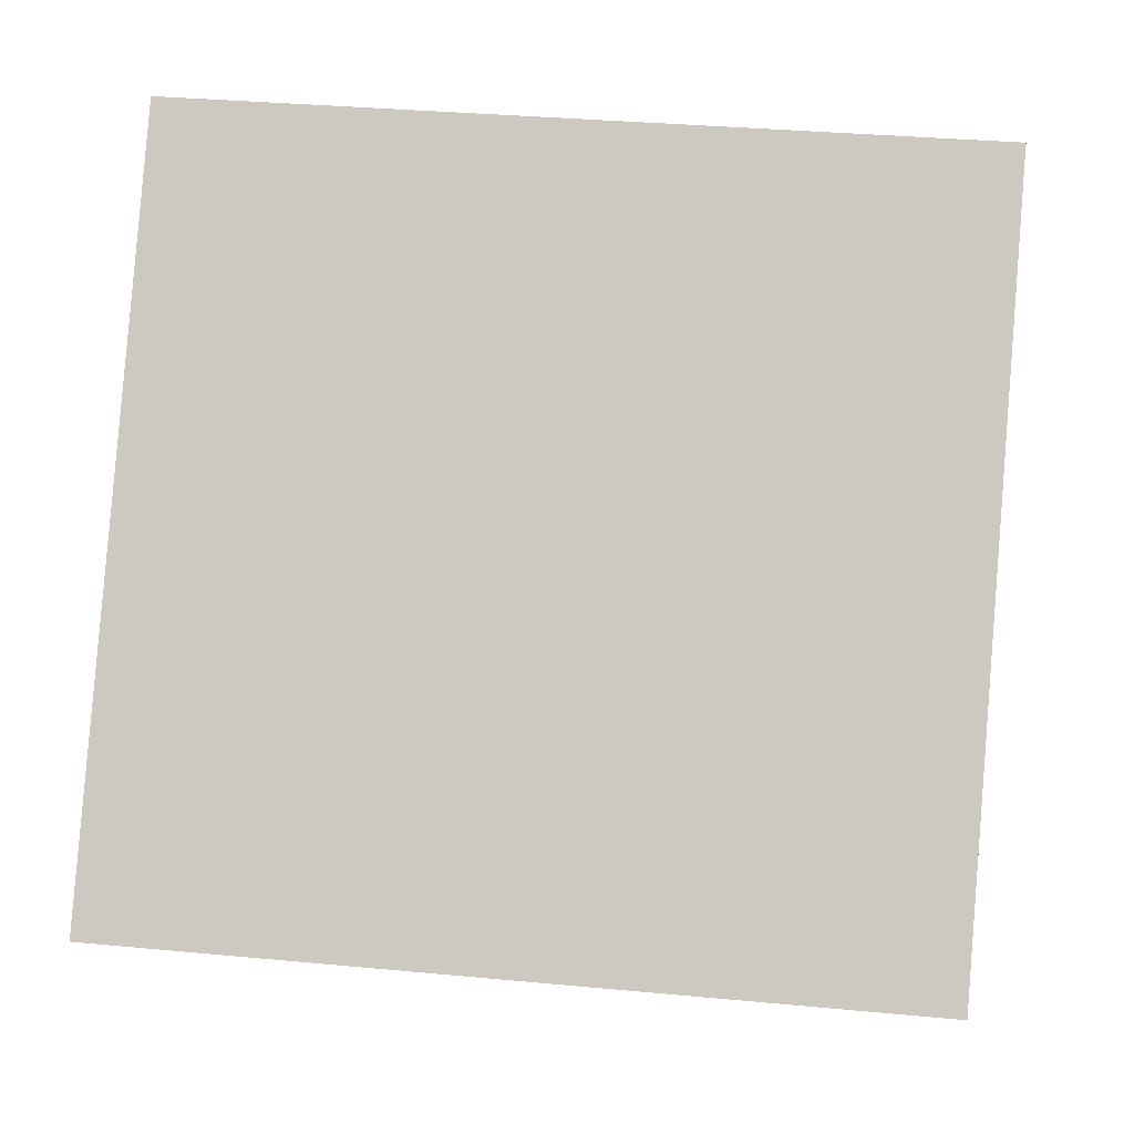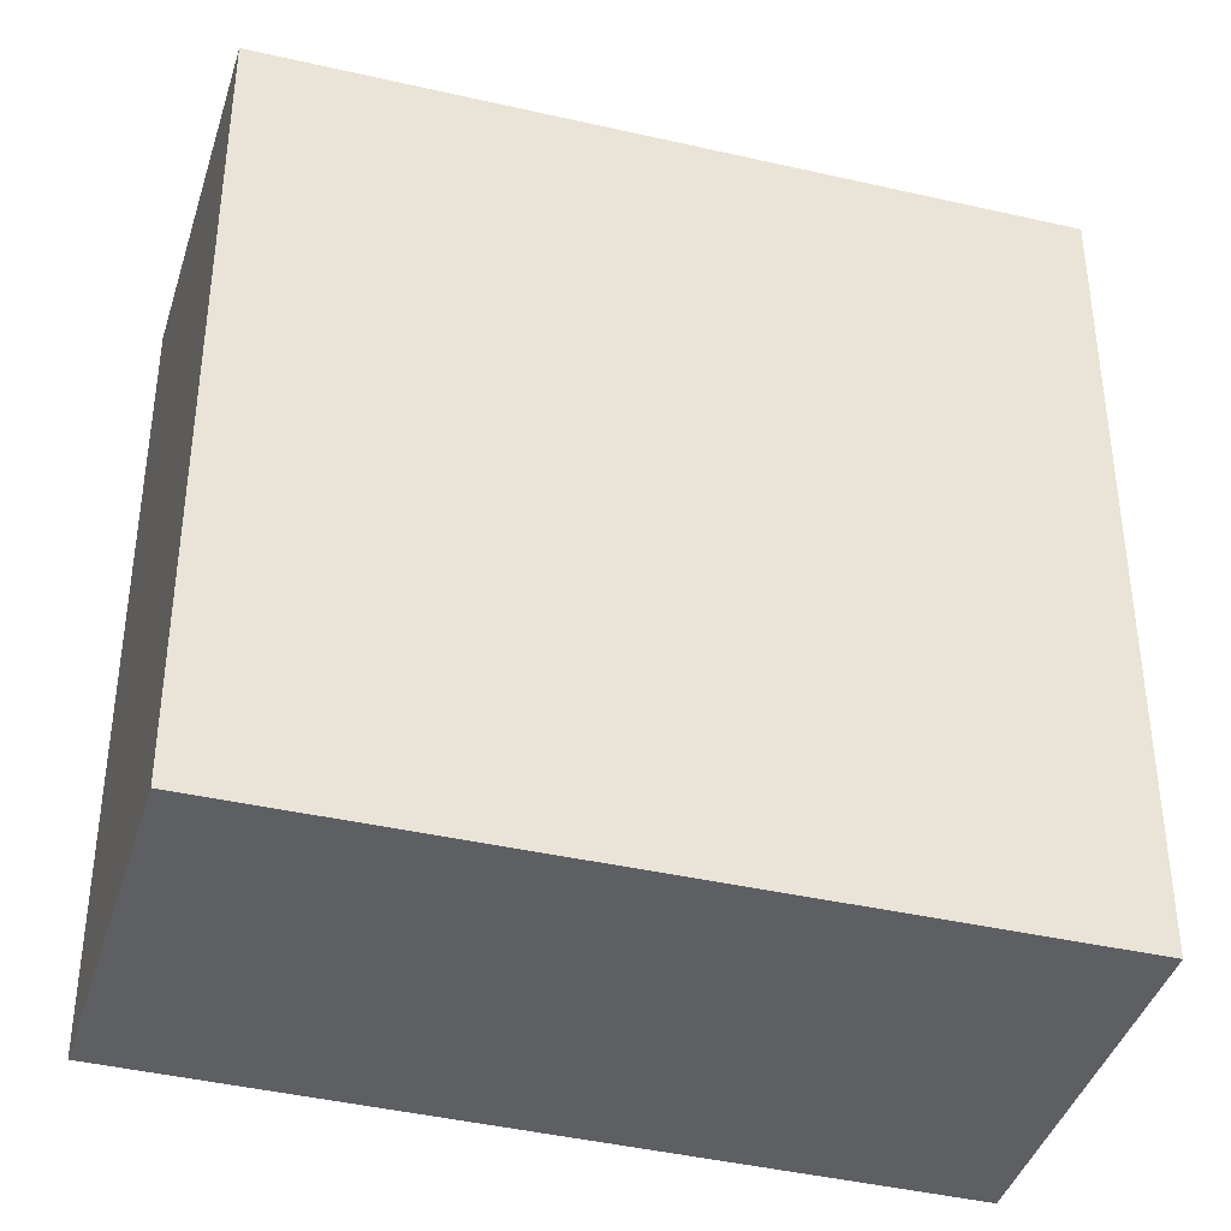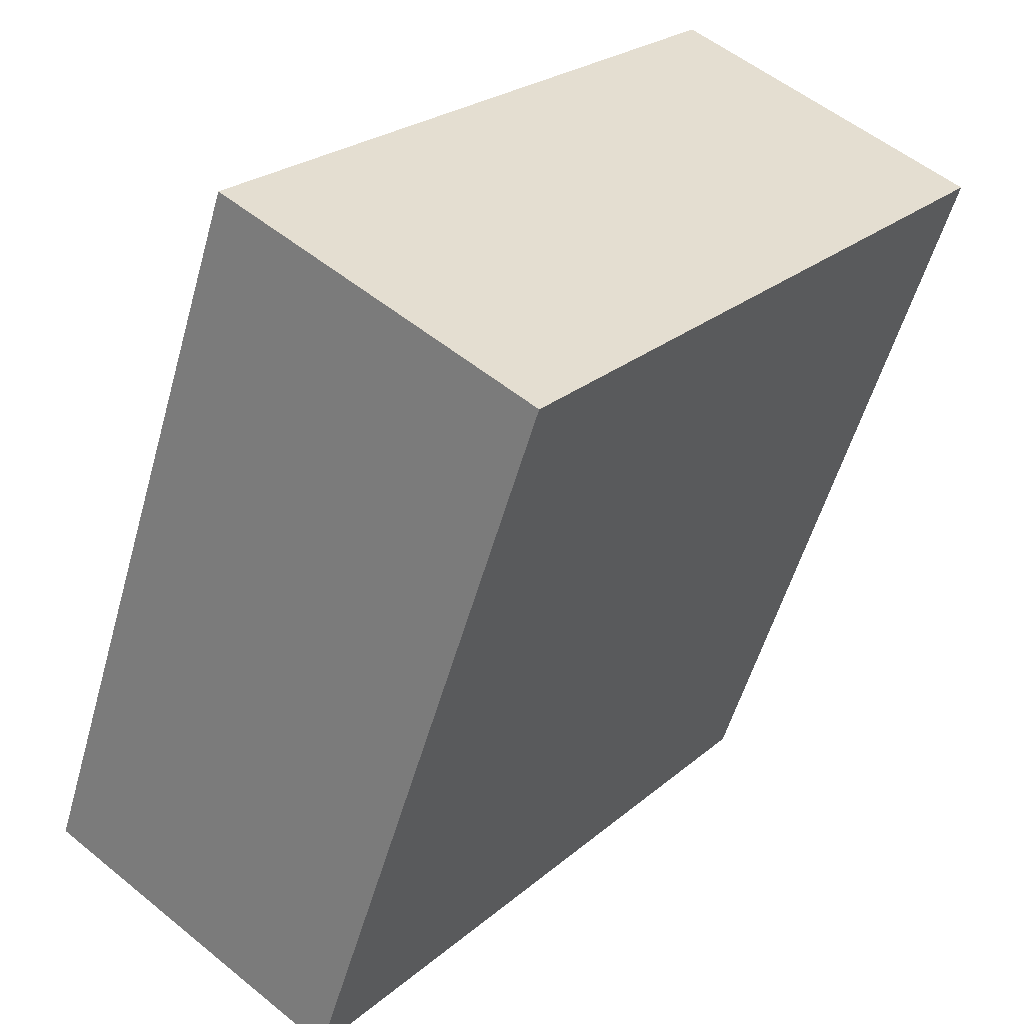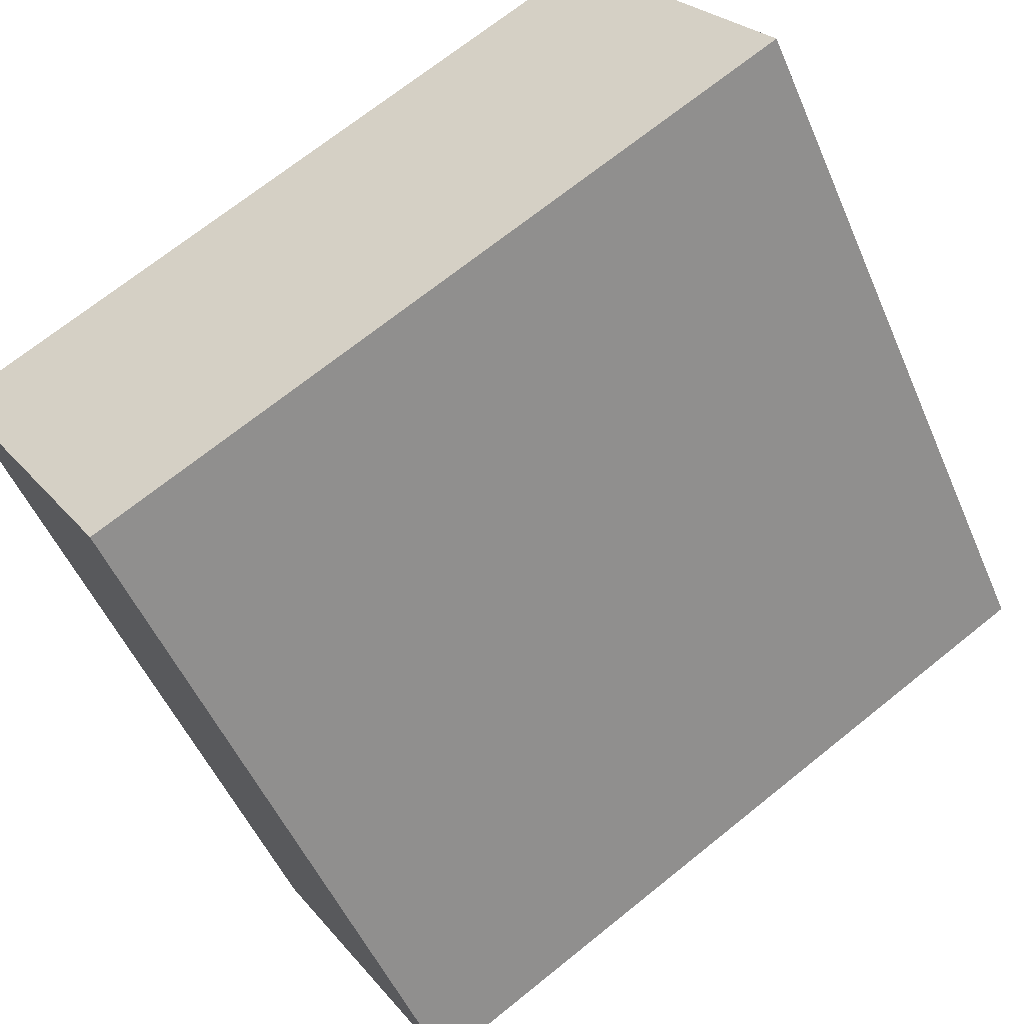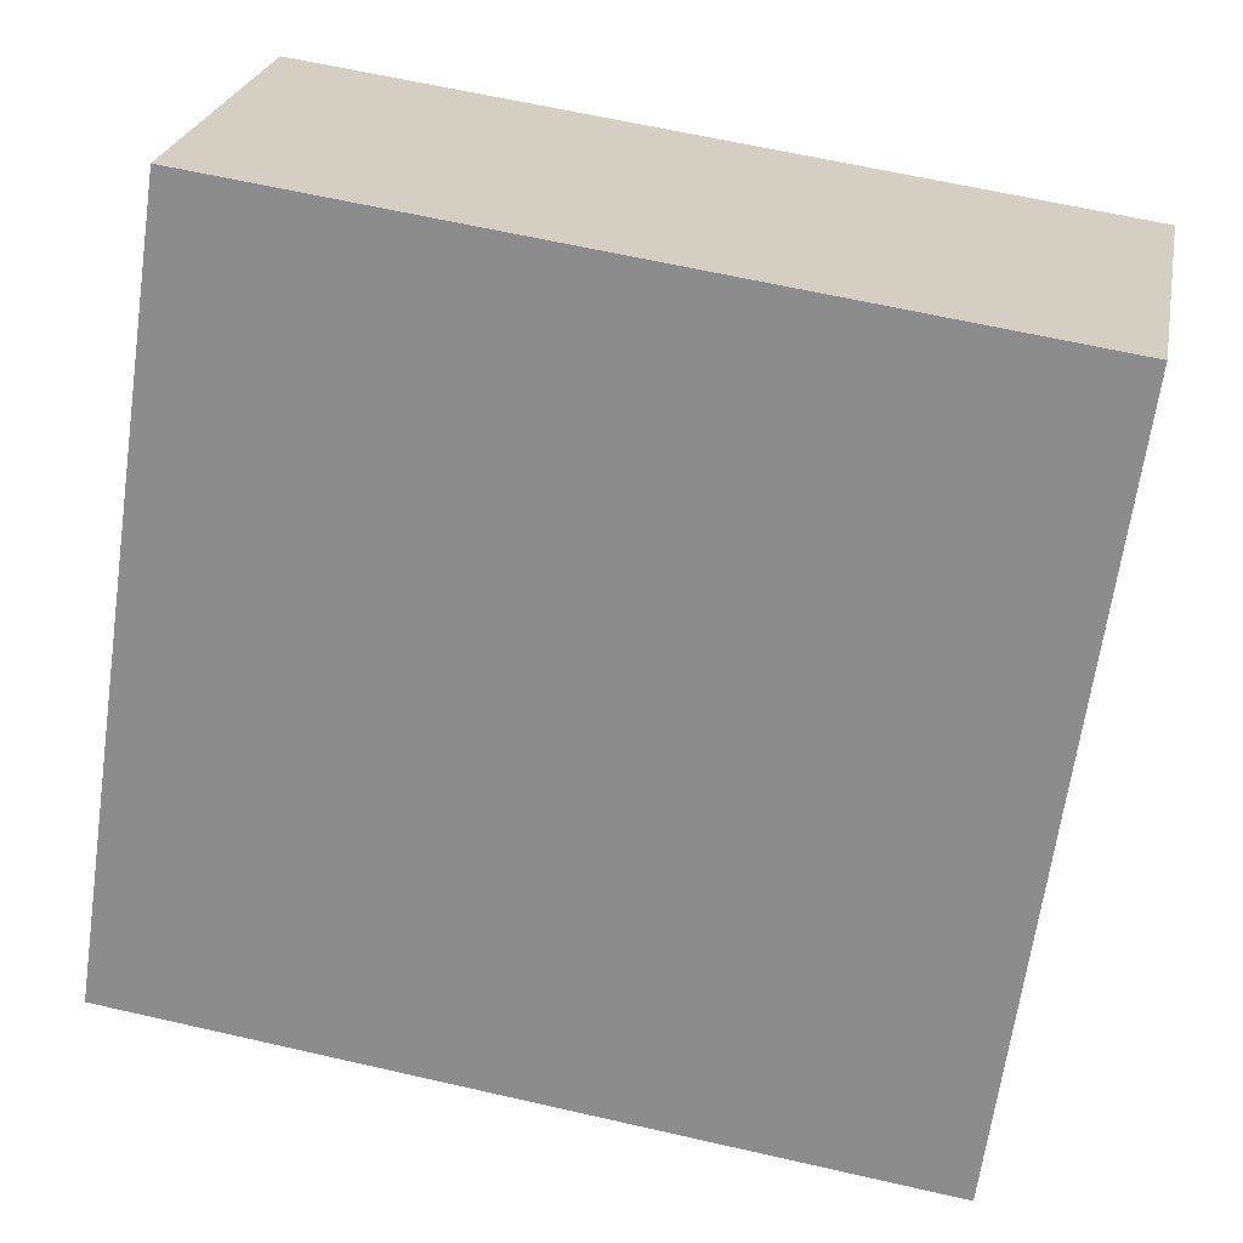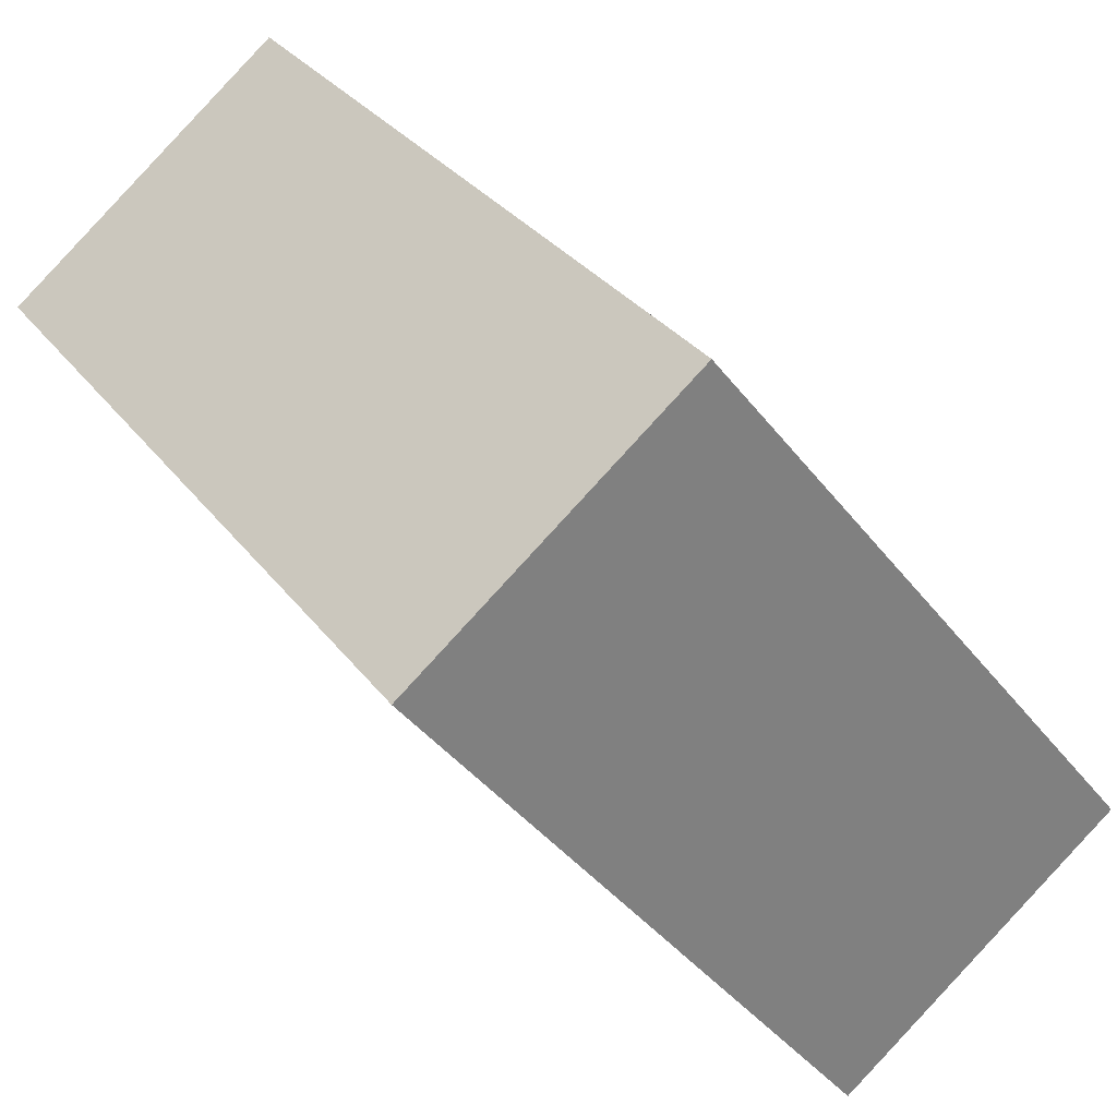
<metadata>
{"format":"obj","ext":"obj","renderer":"f3d","projection":"perspective","resolution":1024,"background":"white","views":[{"elev":32.6,"azim":-82.5,"up":"+Z"},{"elev":-40.5,"azim":111.6,"up":"+Y"},{"elev":-54.2,"azim":-15.6,"up":"+Z"},{"elev":70.2,"azim":-128.8,"up":"+Z"},{"elev":62.6,"azim":-76.9,"up":"+Z"},{"elev":31.4,"azim":149.7,"up":"+Z"}]}
</metadata>
<code>
v  3.126 3.268 1.579
v  0 3.268 2.001e-16
v  1.958 3.268 2.496
v  1.203 3.268 -0.944
v  1.958 -1.528e-16 2.496
v  3.126 -9.669e-17 1.579
v  1.203 5.78e-17 -0.944
v  0 0 0
g defaultobject
f 1 2 3
f 2 1 4
f 5 1 3
f 1 5 6
f 6 4 1
f 4 6 7
f 7 2 4
f 2 7 8
f 8 3 2
f 3 8 5
f 8 6 5
f 6 8 7

</code>
